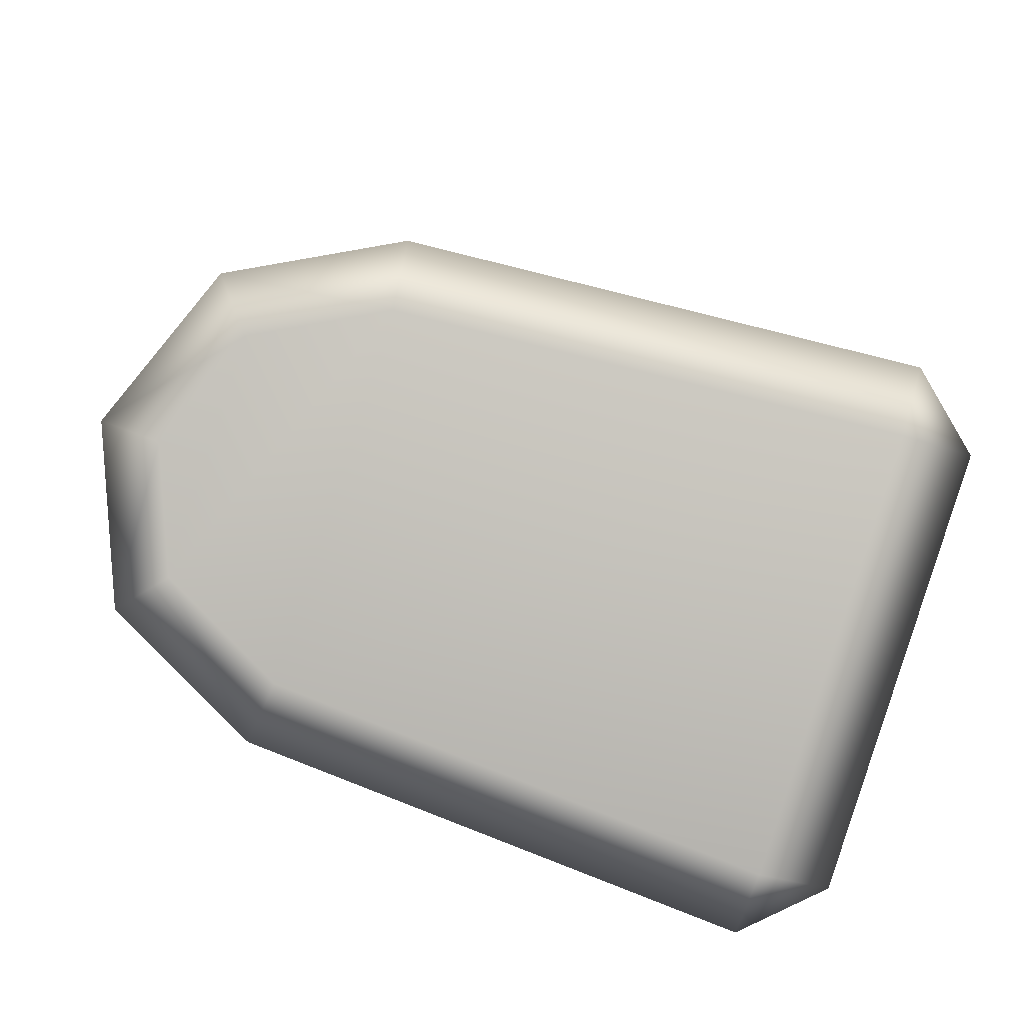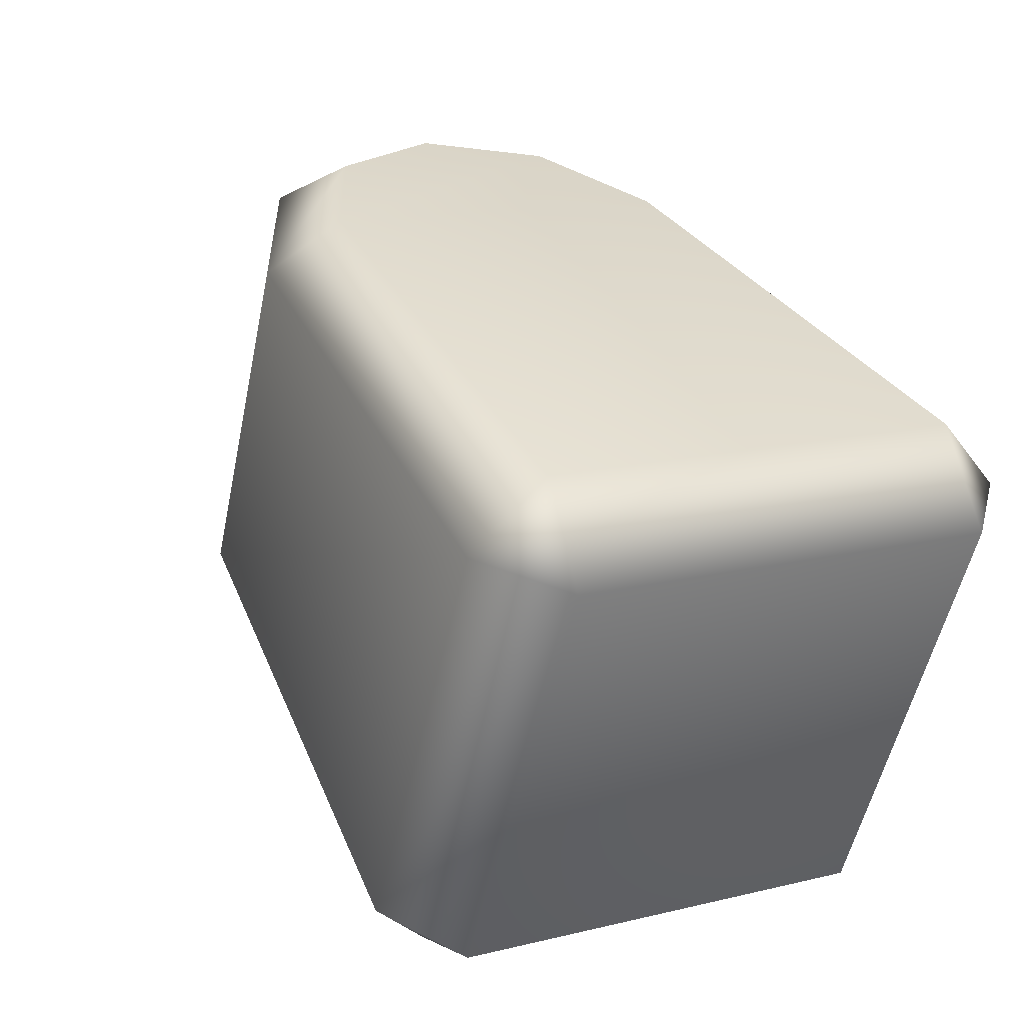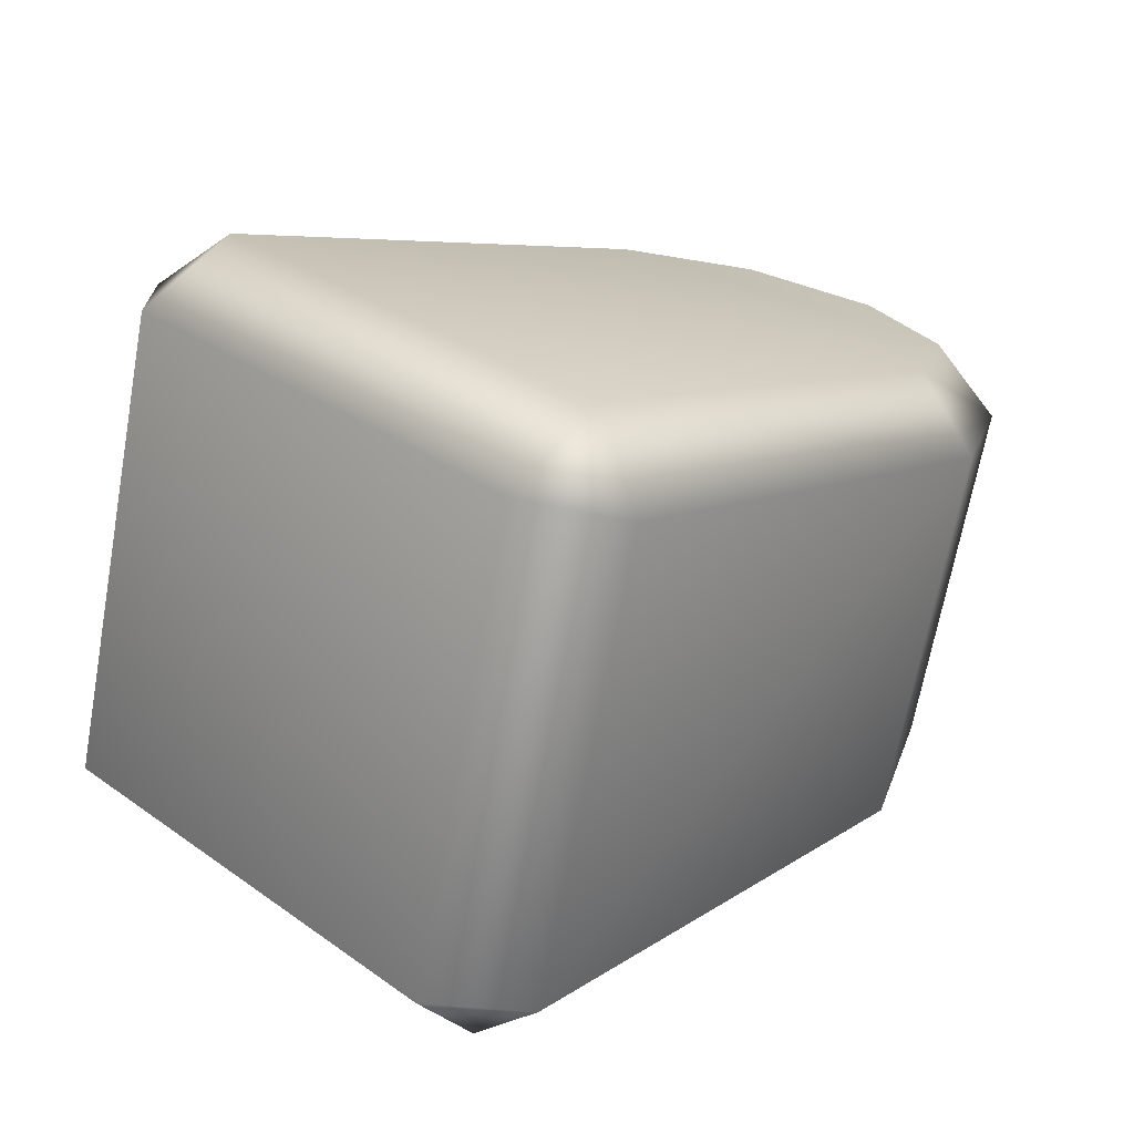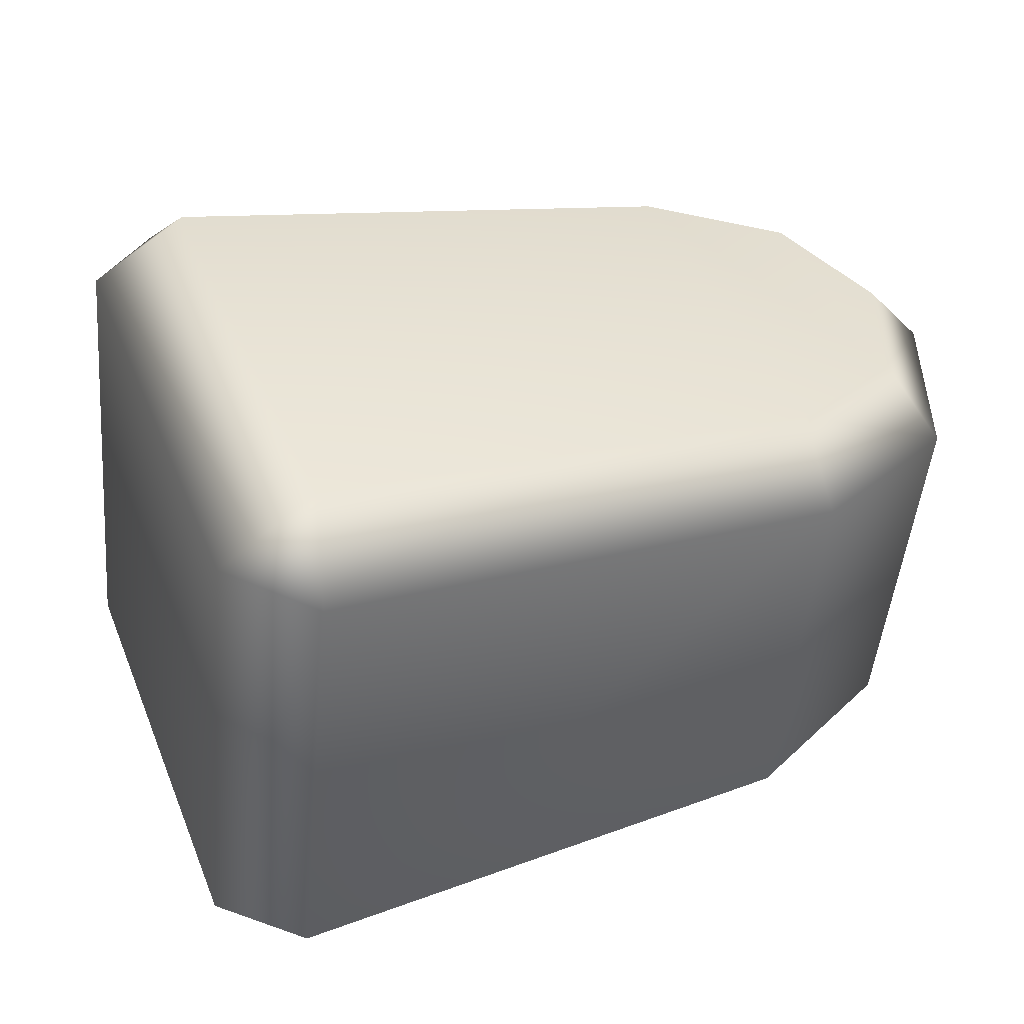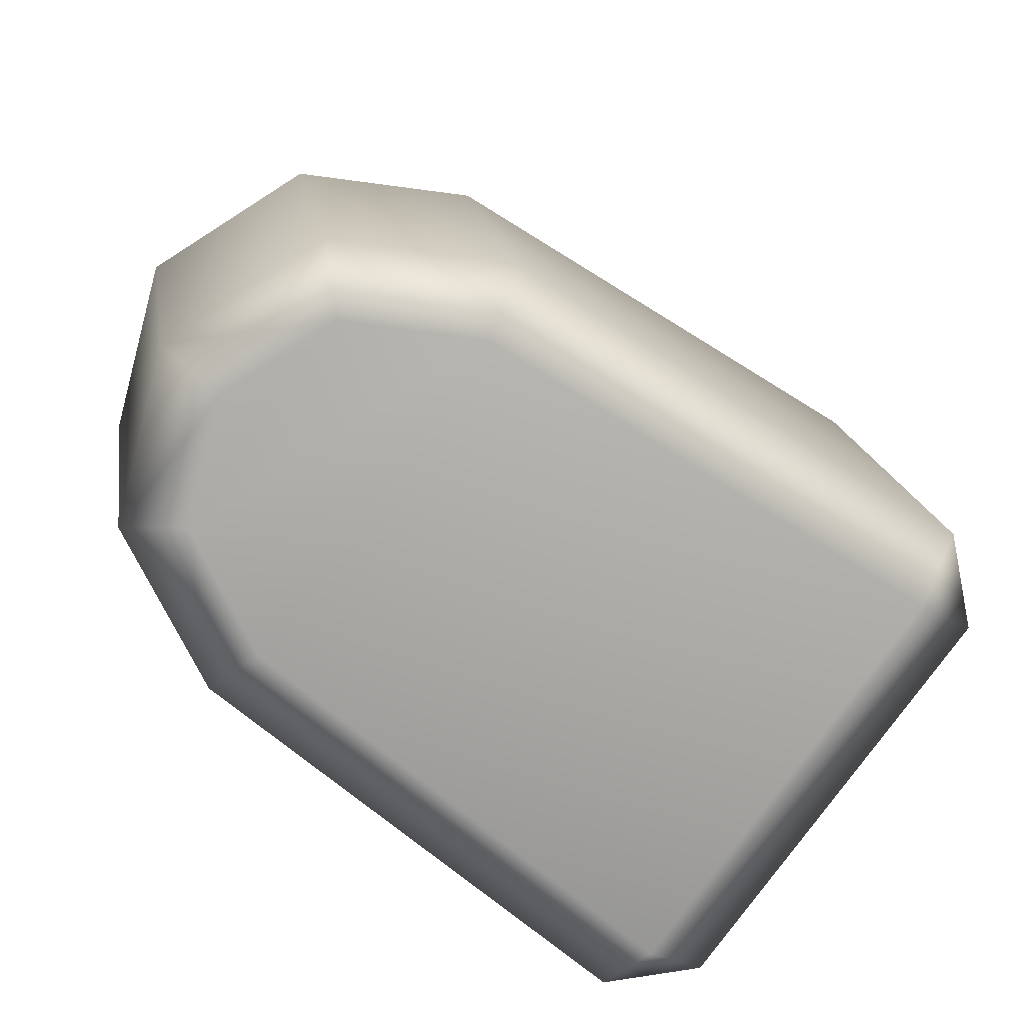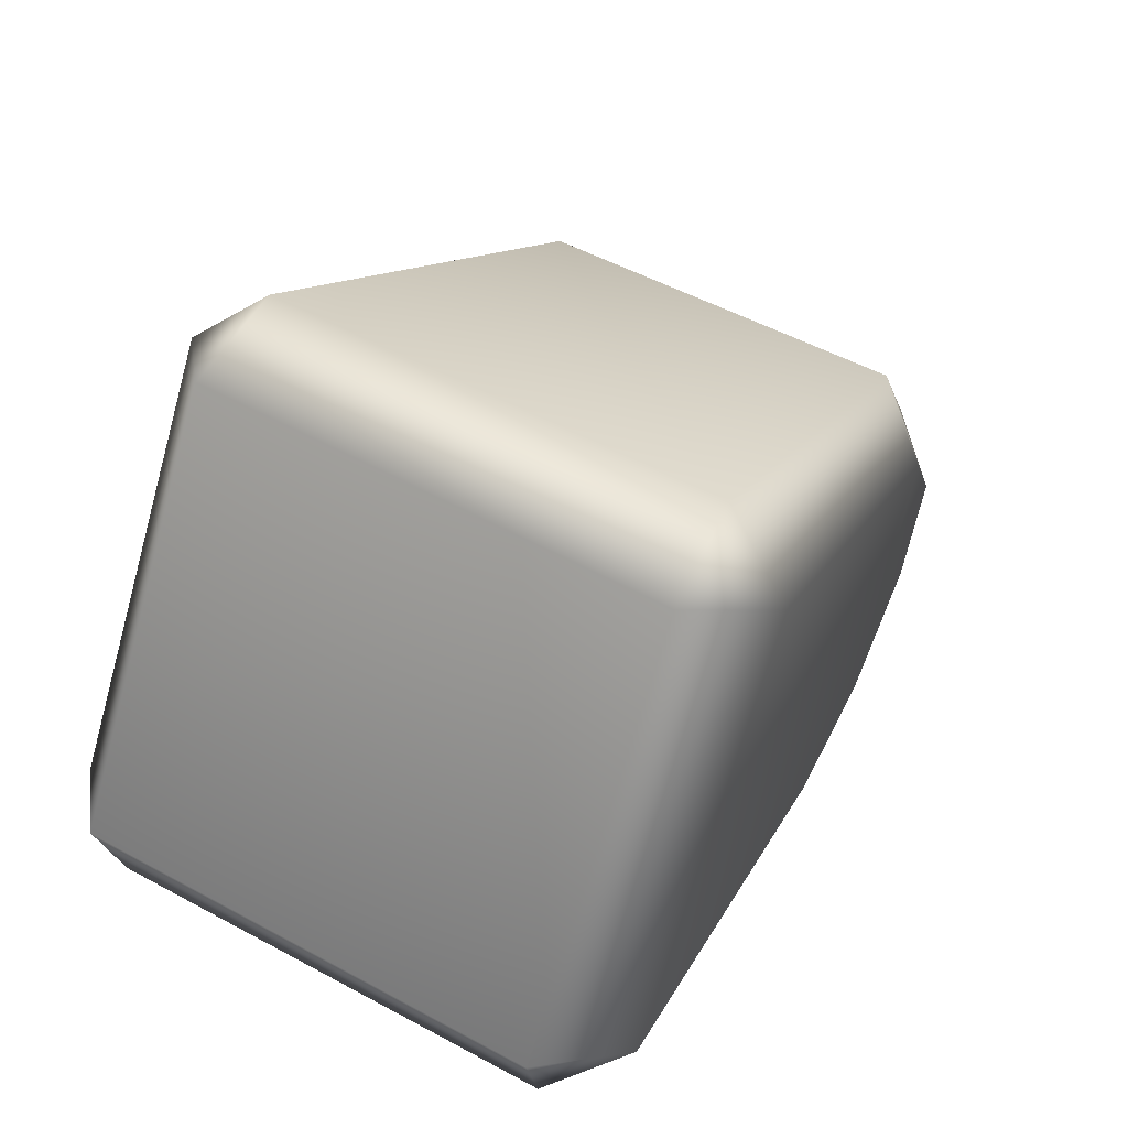
<metadata>
{"format":"obj","ext":"obj","renderer":"f3d","projection":"perspective","resolution":1024,"background":"white","views":[{"elev":-72.5,"azim":155.1,"up":"+Z"},{"elev":41.6,"azim":-123.3,"up":"+Z"},{"elev":12.8,"azim":-54.1,"up":"+Z"},{"elev":27.8,"azim":-28.1,"up":"+Z"},{"elev":-61.5,"azim":135.9,"up":"+Z"},{"elev":25.6,"azim":-64.7,"up":"+Y"}]}
</metadata>
<code>
g m_prep_chickenKebab_02
v -0.1189 -0.09383 0.05838
v -0.1147 -0.056 -0.09557
v -0.1382 -0.0283 -0.09149
v -0.1428 -0.0671 0.06611
v -0.1116 -0.07473 0.08892
v -0.1116 -0.07473 0.08892
v 0.06892 -0.07926 0.07676
v 0.06826 -0.09957 0.04938
v -0.1189 -0.09383 0.05838
v 0.1306 -0.07545 0.05255
v 0.1171 -0.06036 0.07848
v -0.1428 -0.0671 0.06611
v -0.1253 0.08778 0.104
v -0.0946 0.07857 0.1259
v -0.1116 -0.07473 0.08892
v 0.06892 -0.07926 0.07676
v 0.08334 0.0506 0.1081
v -0.09614 0.1095 0.1081
v 0.08833 0.07947 0.0931
v 0.1264 0.02343 0.09871
v 0.144 0.04415 0.08175
v 0.1171 -0.06036 0.07848
v 0.1388 -0.02001 0.08716
v 0.144 0.04415 0.08175
v 0.1617 -0.01797 0.06546
v 0.1306 -0.07545 0.05255
v -0.1253 0.08778 0.104
v -0.1204 0.127 -0.0518
v -0.09172 0.1464 -0.04274
v -0.09614 0.1095 0.1081
v 0.09003 0.1098 -0.03305
v -0.08961 0.1272 -0.07285
v 0.08583 0.09113 -0.06075
v 0.1448 0.07244 -0.03701
v 0.08833 0.07947 0.0931
v -0.0946 0.07857 0.1259
v -0.1204 0.127 -0.0518
v -0.1382 -0.0283 -0.09149
v -0.107 -0.02535 -0.1126
v -0.08961 0.1272 -0.07285
v 0.08583 0.09113 -0.06075
v 0.1282 0.06206 -0.06316
v 0.1448 0.07244 -0.03701
v 0.08833 0.07947 0.0931
v 0.144 0.04415 0.08175
v -0.1147 -0.056 -0.09557
v 0.06972 -0.06858 -0.07931
v 0.07114 -0.03813 -0.0943
v -0.107 -0.02535 -0.1126
v 0.1187 -0.02135 -0.08479
v 0.1312 -0.04672 -0.06785
v 0.08583 0.09113 -0.06075
v 0.1282 0.06206 -0.06316
v 0.1403 0.01806 -0.07269
v -0.08961 0.1272 -0.07285
v -0.1382 -0.0283 -0.09149
v 0.1282 0.06206 -0.06316
v 0.1403 0.01806 -0.07269
v 0.1621 0.00968 -0.05097
v 0.1448 0.07244 -0.03701
v 0.1312 -0.04672 -0.06785
v 0.1187 -0.02135 -0.08479
v 0.144 0.04415 0.08175
v 0.1617 -0.01797 0.06546
v 0.1306 -0.07545 0.05255
v -0.1147 -0.056 -0.09557
v -0.1189 -0.09383 0.05838
v 0.06826 -0.09957 0.04938
v 0.06972 -0.06858 -0.07931
v 0.1306 -0.07545 0.05255
v 0.1312 -0.04672 -0.06785
v -0.1382 -0.0283 -0.09149
v -0.1204 0.127 -0.0518
v -0.1253 0.08778 0.104
v -0.1428 -0.0671 0.06611
g m_prep_chickenKebab_02_0
f 3 2 1
f 4 3 1
f 5 4 1
f 8 7 6
f 9 8 6
f 8 10 7
f 10 11 7
f 14 13 12
f 15 14 12
f 14 15 16
f 17 14 16
f 14 17 18
f 17 19 18
f 17 20 19
f 20 21 19
f 20 17 22
f 17 16 22
f 22 23 20
f 20 23 24
f 23 25 24
f 23 22 25
f 22 26 25
f 29 28 27
f 30 29 27
f 31 29 30
f 29 31 32
f 29 32 28
f 31 33 32
f 31 34 33
f 35 31 30
f 34 31 35
f 36 30 27
f 39 38 37
f 40 39 37
f 43 42 41
f 45 43 44
f 48 47 46
f 49 48 46
f 48 50 47
f 50 51 47
f 50 48 52
f 50 52 53
f 53 54 50
f 48 55 52
f 48 49 55
f 49 46 56
f 59 58 57
f 60 59 57
f 59 61 58
f 61 62 58
f 59 60 63
f 64 59 63
f 61 59 64
f 65 61 64
f 68 67 66
f 69 68 66
f 68 69 70
f 69 71 70
f 74 73 72
f 75 74 72

</code>
